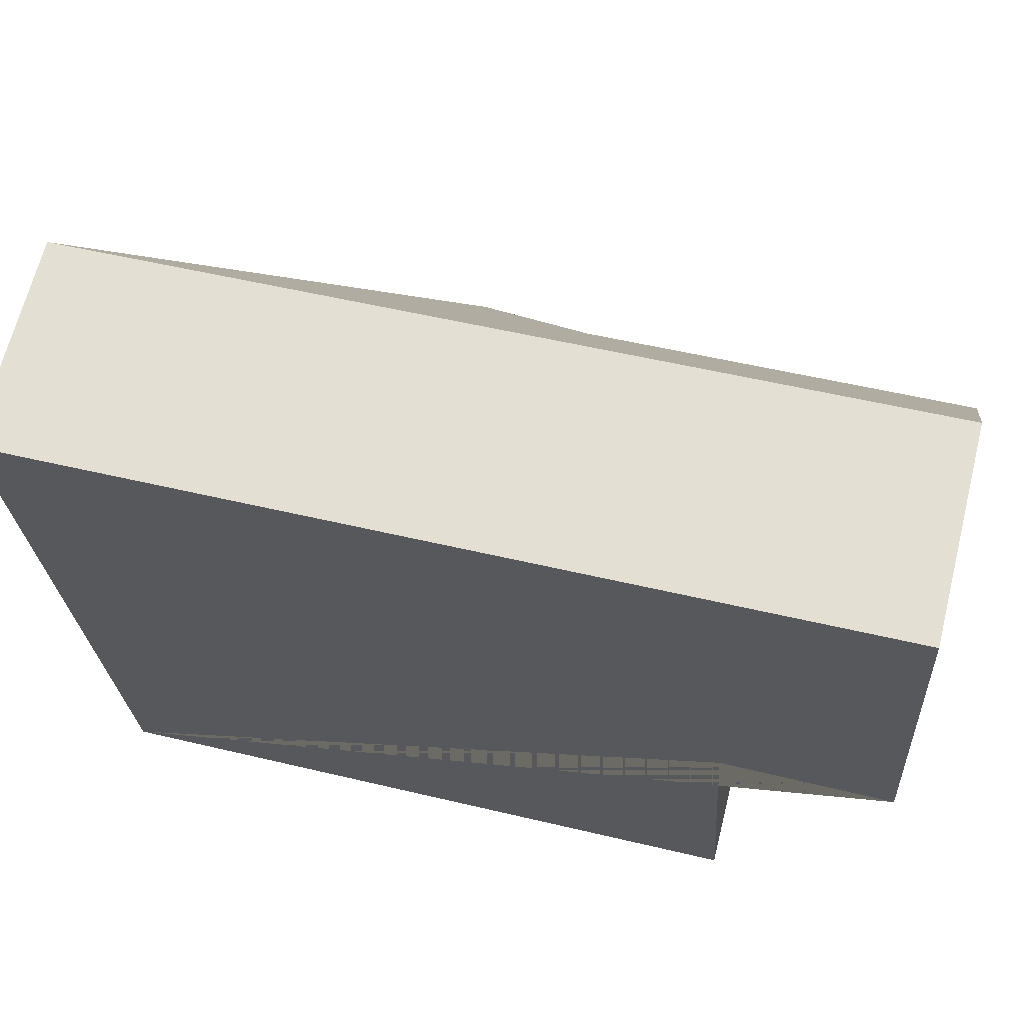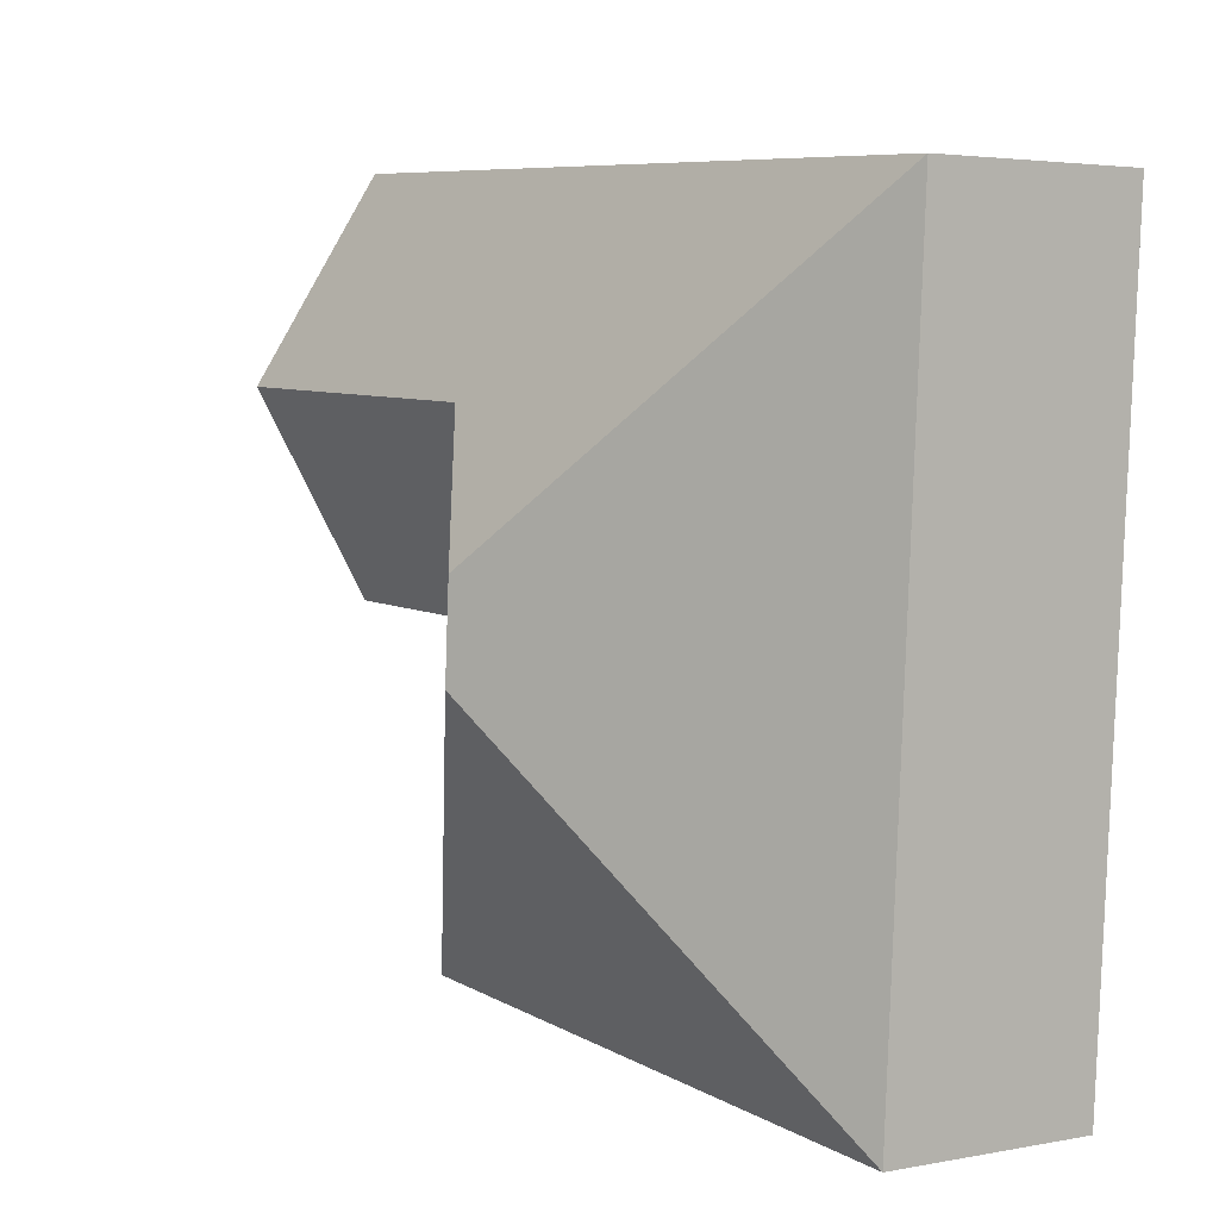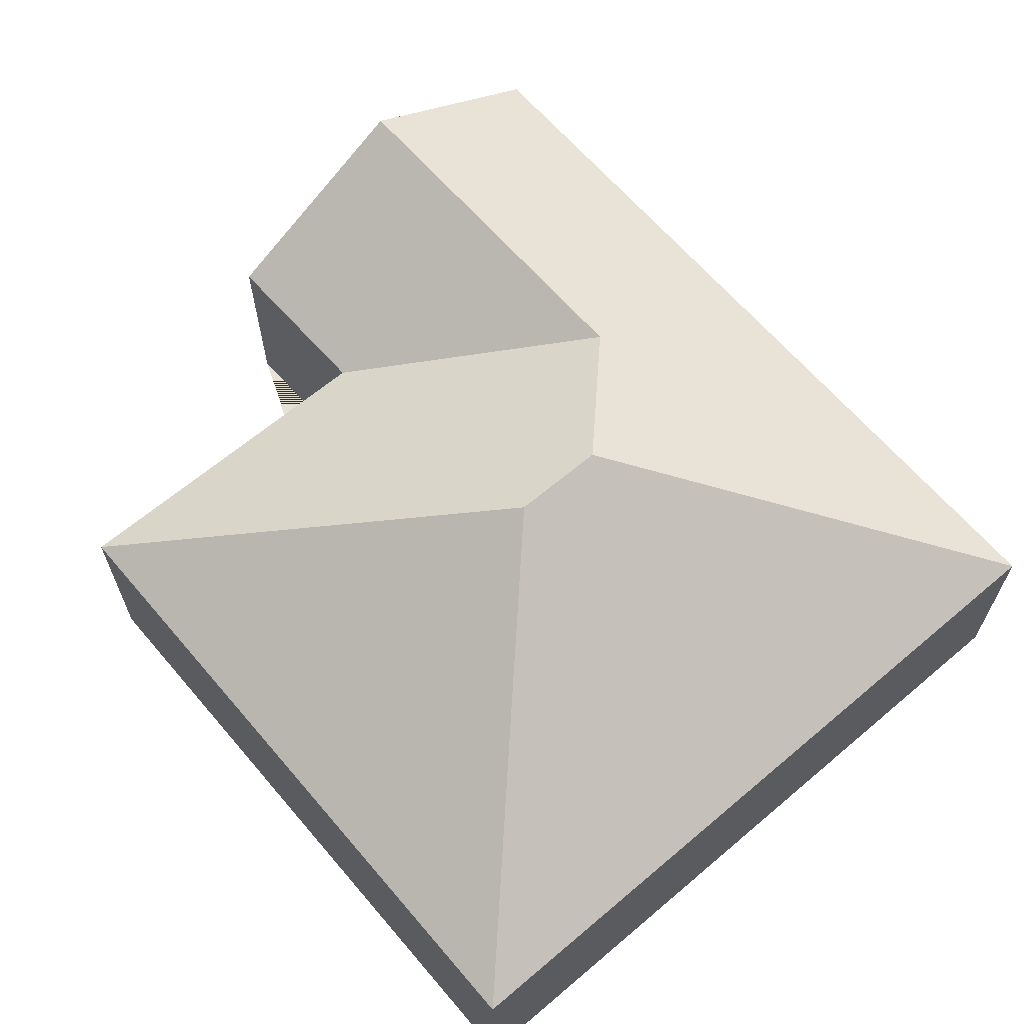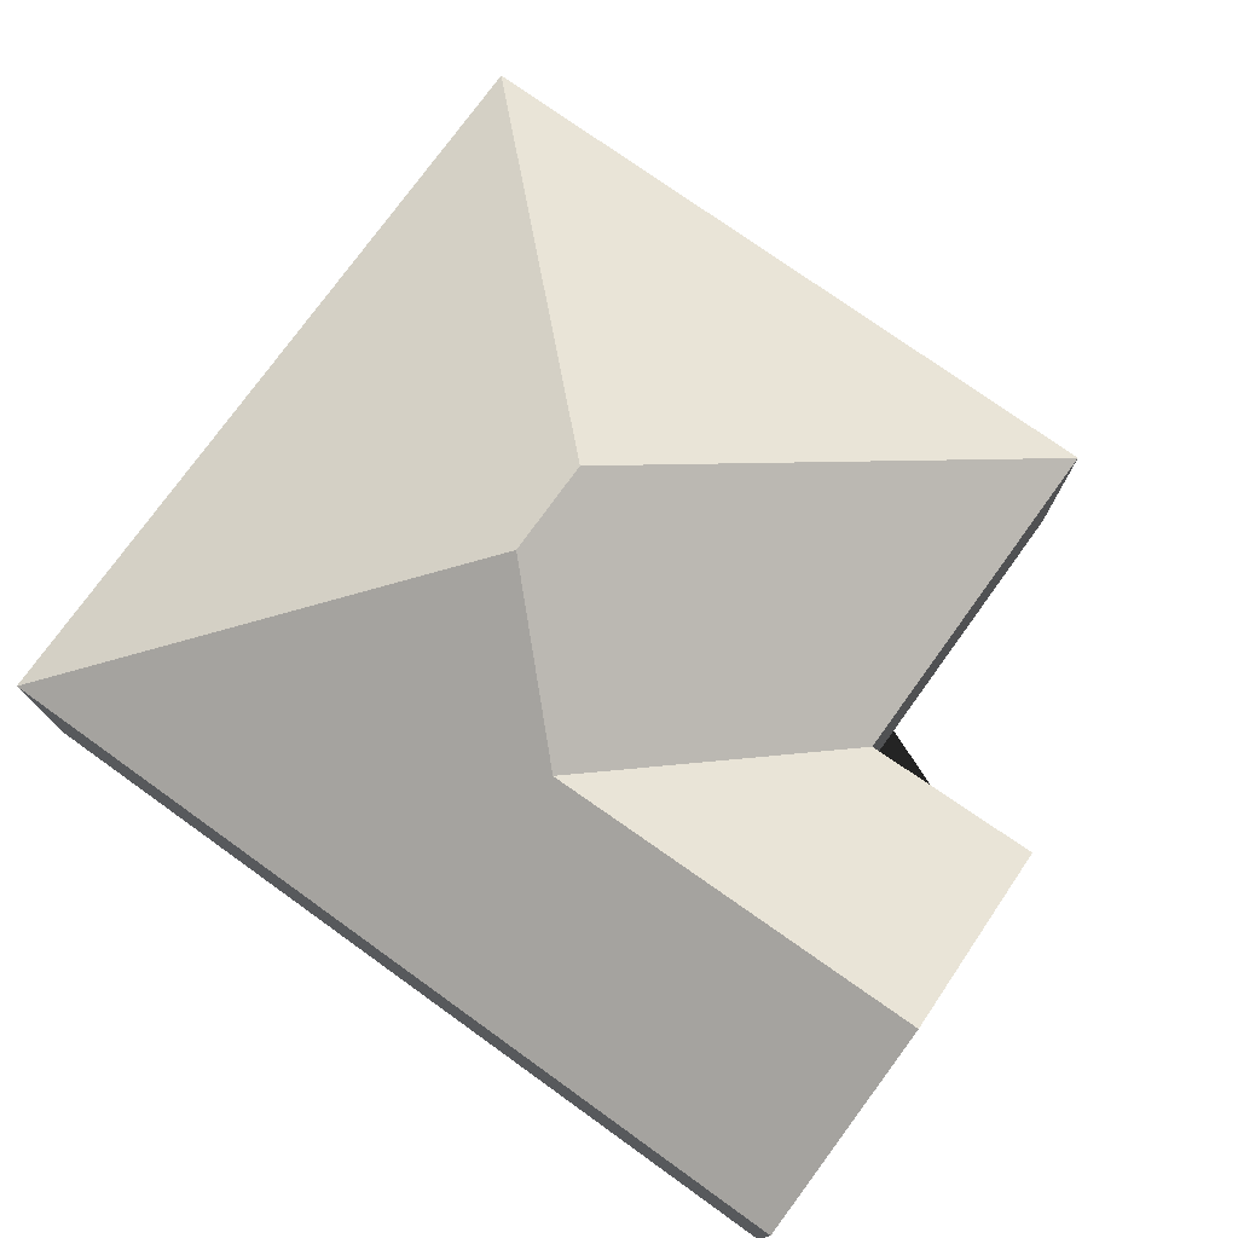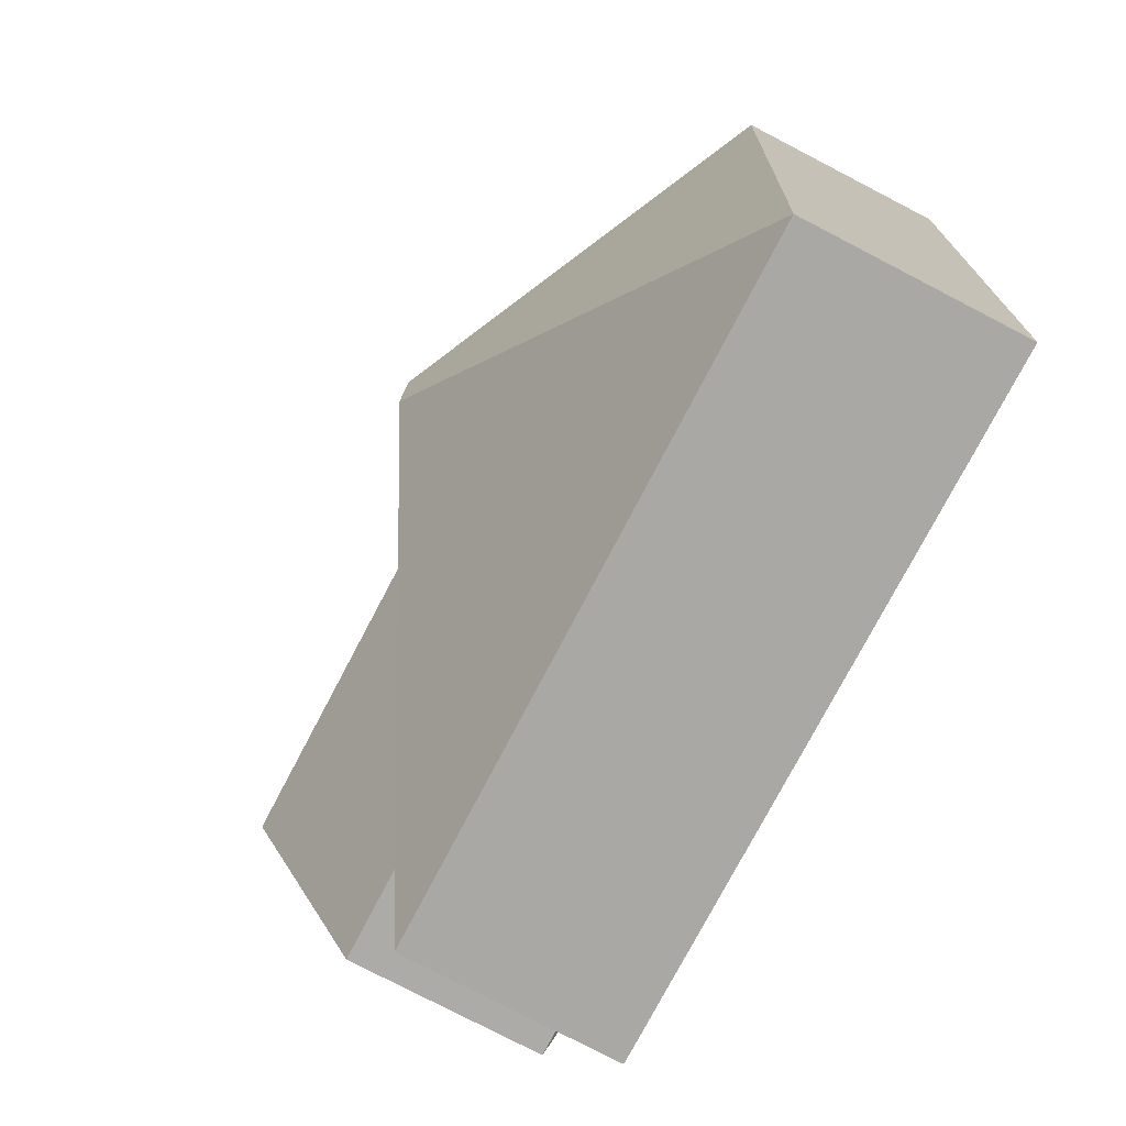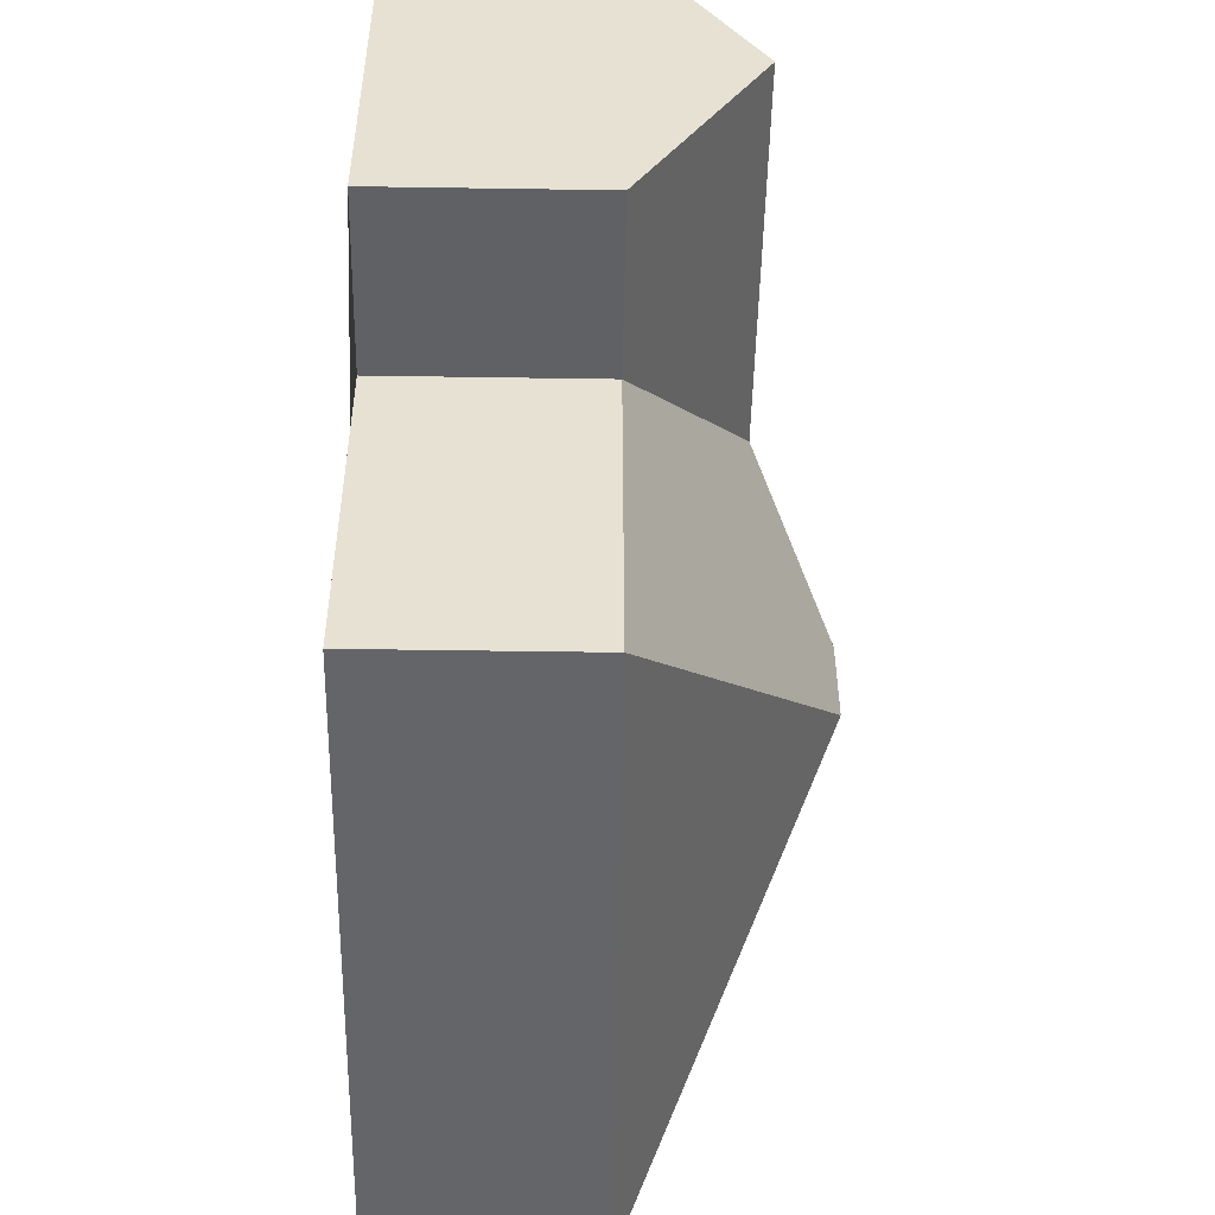
<metadata>
{"format":"obj","ext":"obj","renderer":"f3d","projection":"perspective","resolution":1024,"background":"white","views":[{"elev":66.4,"azim":14.1,"up":"+Z"},{"elev":3.5,"azim":-122.7,"up":"+Z"},{"elev":64.8,"azim":-133.9,"up":"+Y"},{"elev":75.7,"azim":32.2,"up":"+Y"},{"elev":-78.5,"azim":-117.4,"up":"+Z"},{"elev":-48.0,"azim":89.0,"up":"+Z"}]}
</metadata>
<code>
o CG10_500_040064_0031
v 31.25 75 -301.5
v 15.09 75 -32.44
v 142 145 -144
v 144.1 145 -177.1
v 185.9 117.6 -94.85
v 271.6 75 -287.1
v 263.8 75 -165.1
v 321.2 118.5 -88.12
v 325.6 75 -162.6
v 316.8 75 -14.37
v 31.25 0 -301.5
v 15.09 0 -32.44
v 316.8 0 -14.37
v 325.6 0 -162.6
v 263.8 0 -165.1
v 271.6 0 -287.1
f 2 10 8 5 3
f 1 4 3 2
f 4 6 1
f 5 7 6 4 3
f 8 9 7 5
f 10 8 9
f 11 12 13 14 15 16
f 1 11 12 2
f 2 12 13 10
f 10 13 14 9
f 9 14 15 7
f 7 15 16 6
f 6 16 11 1

</code>
